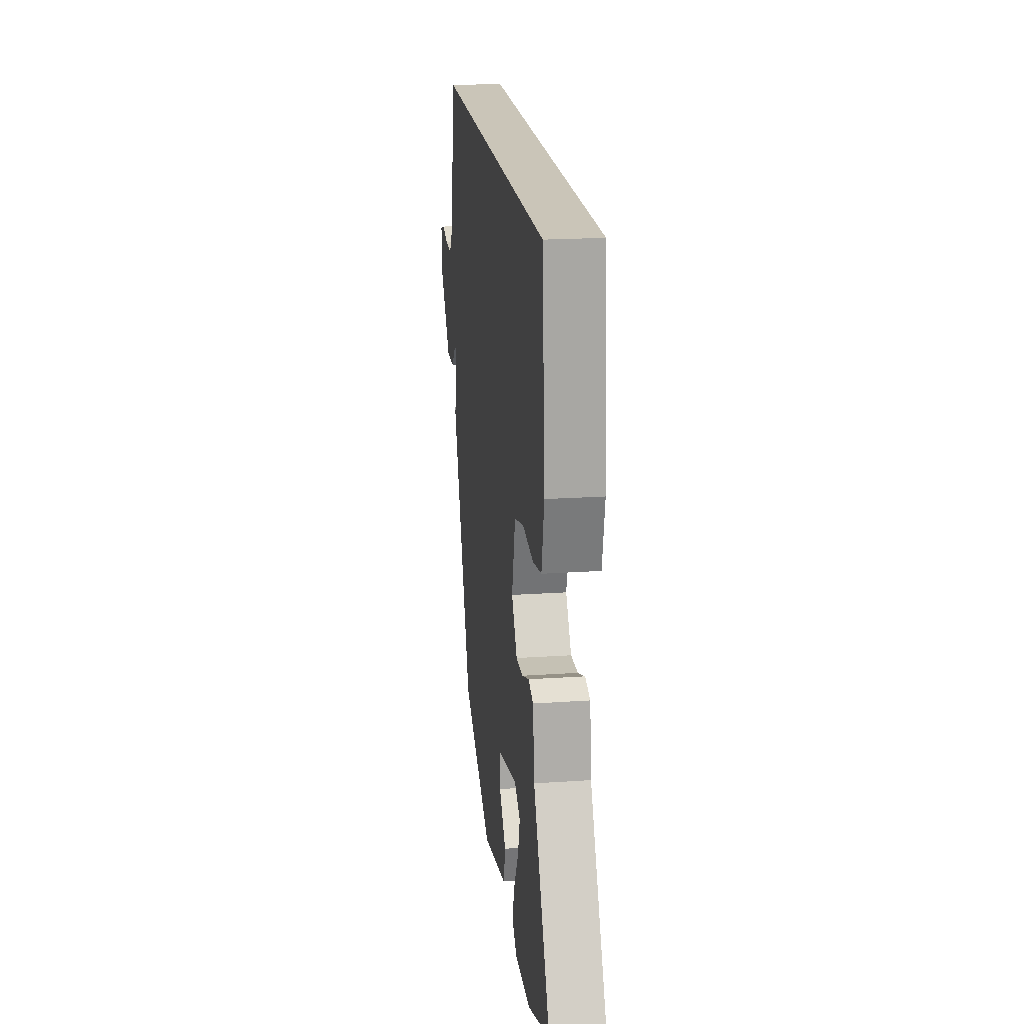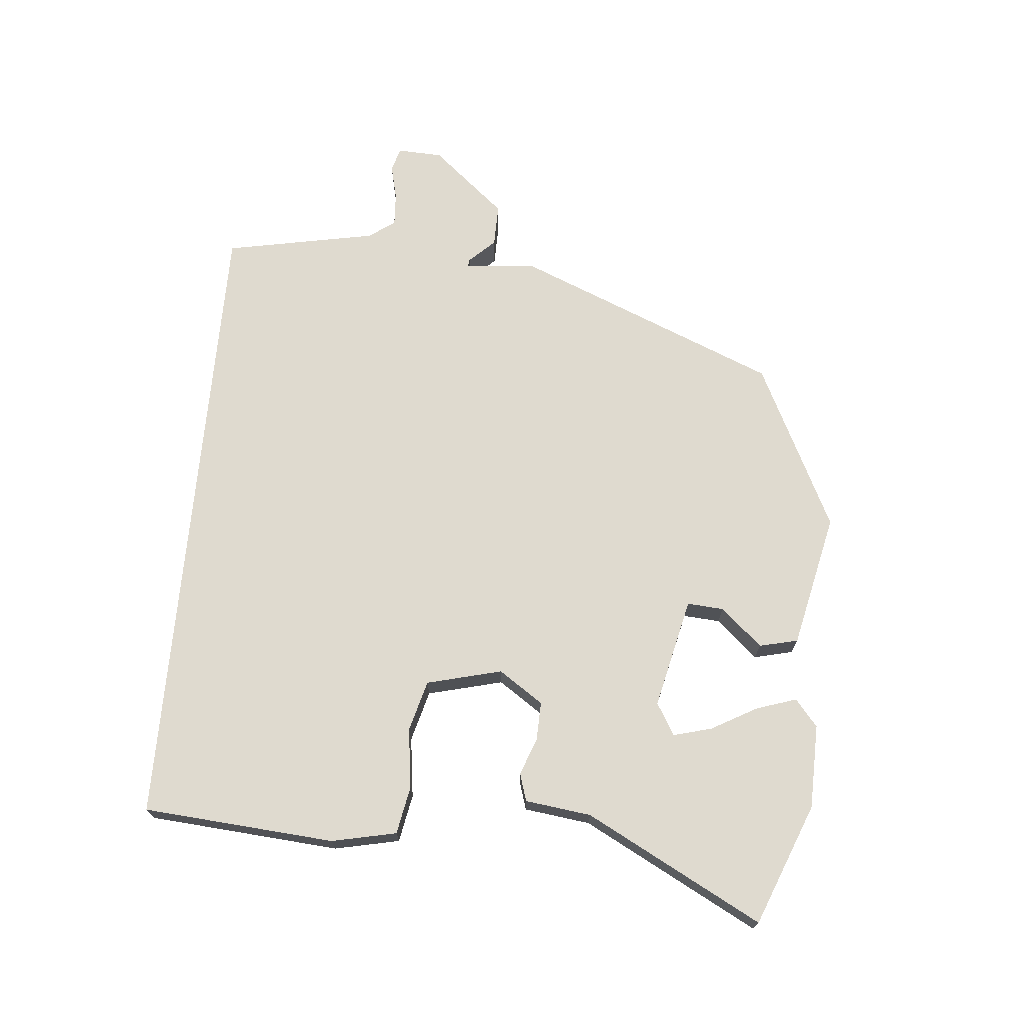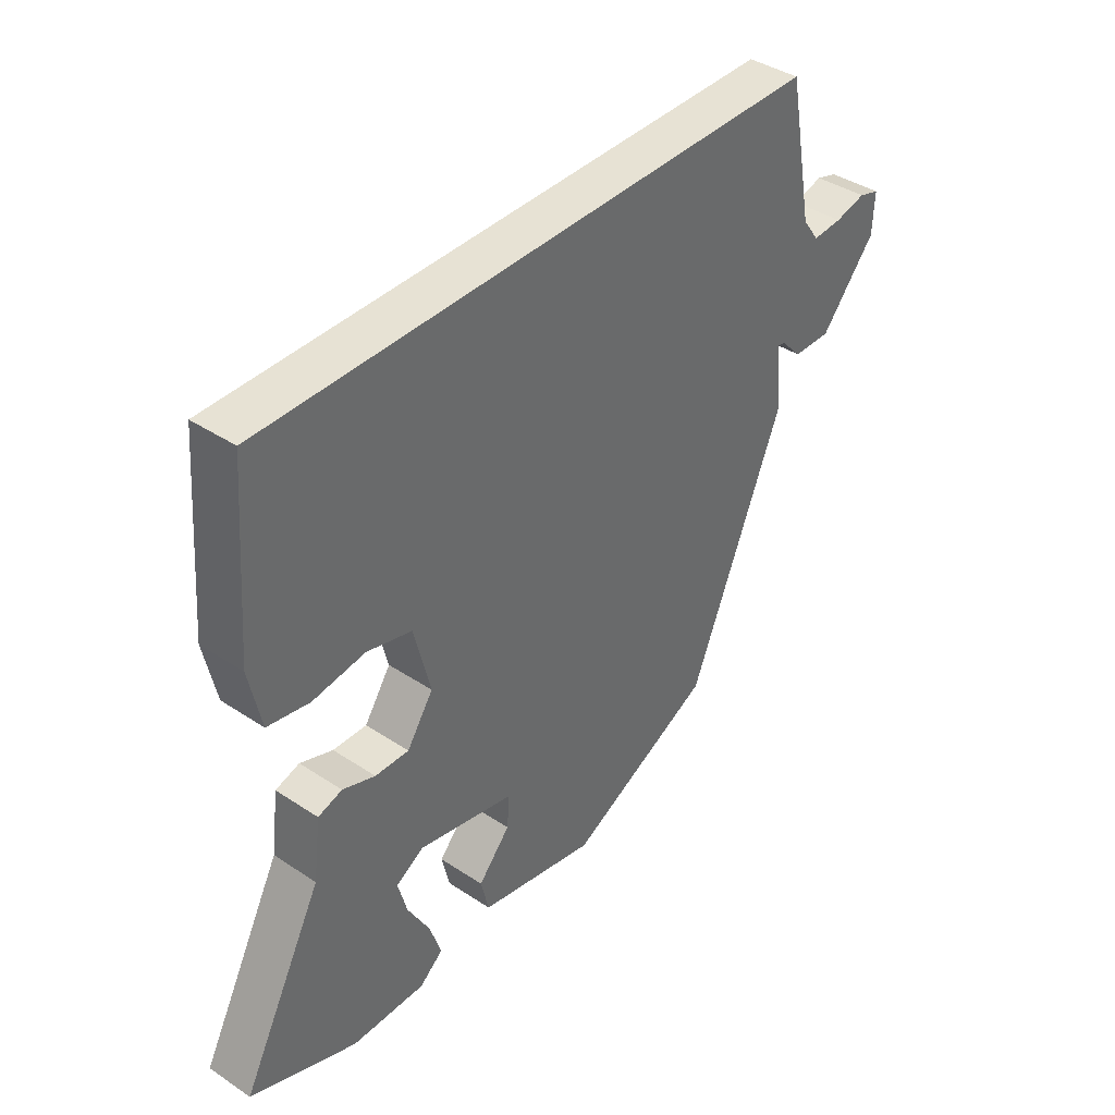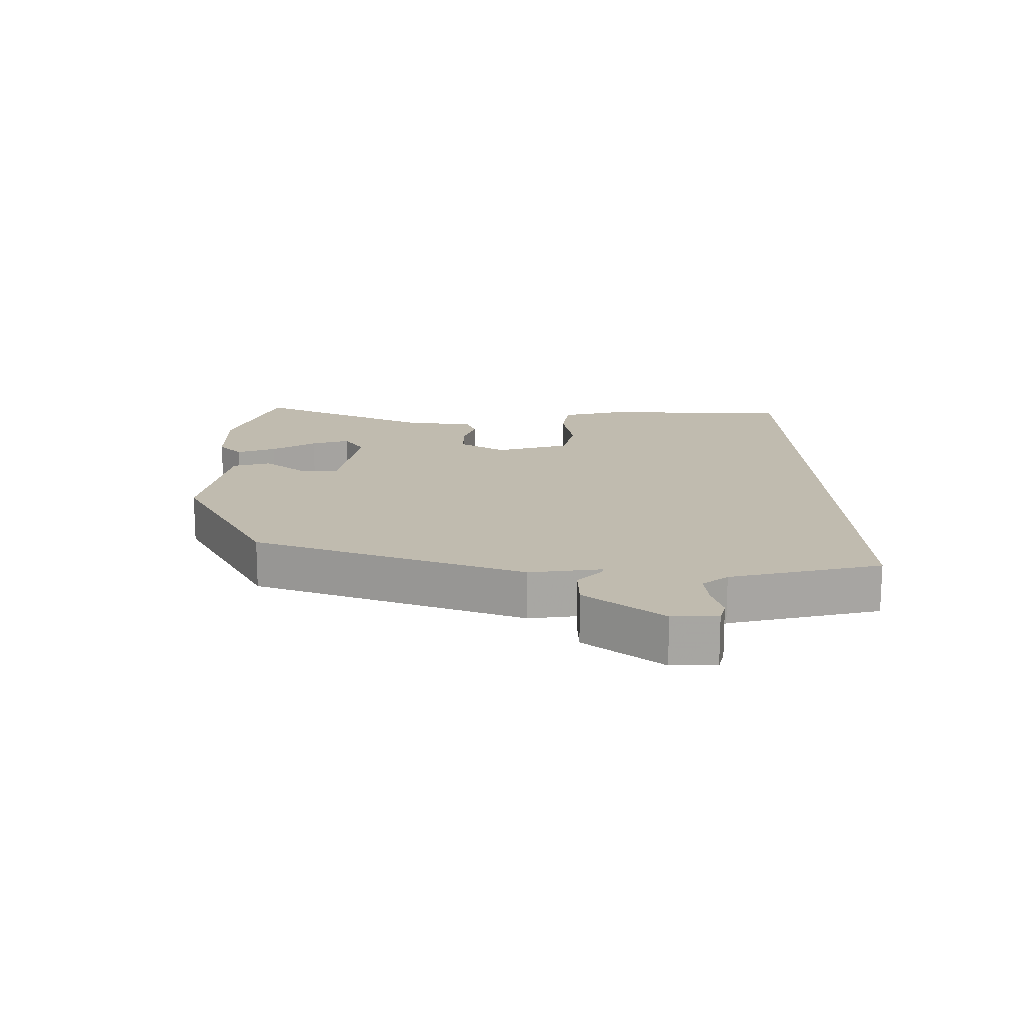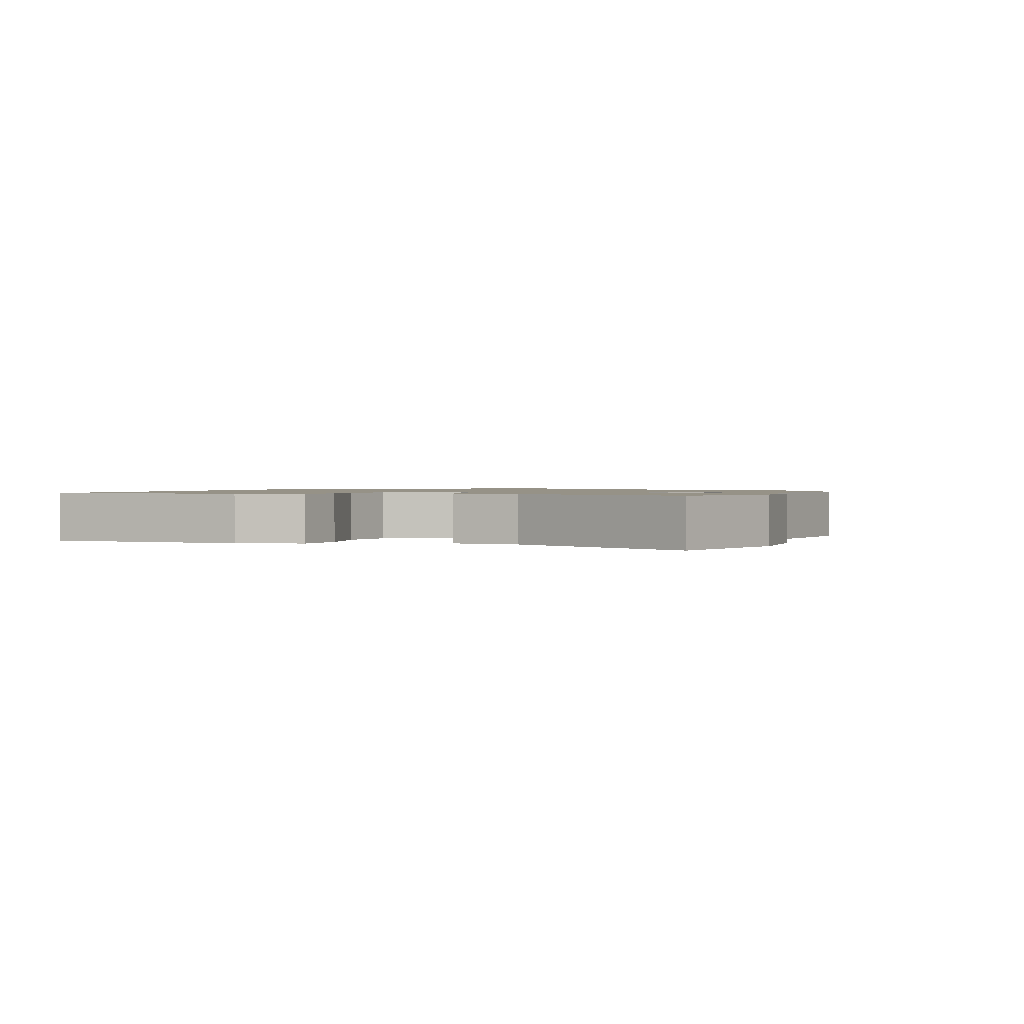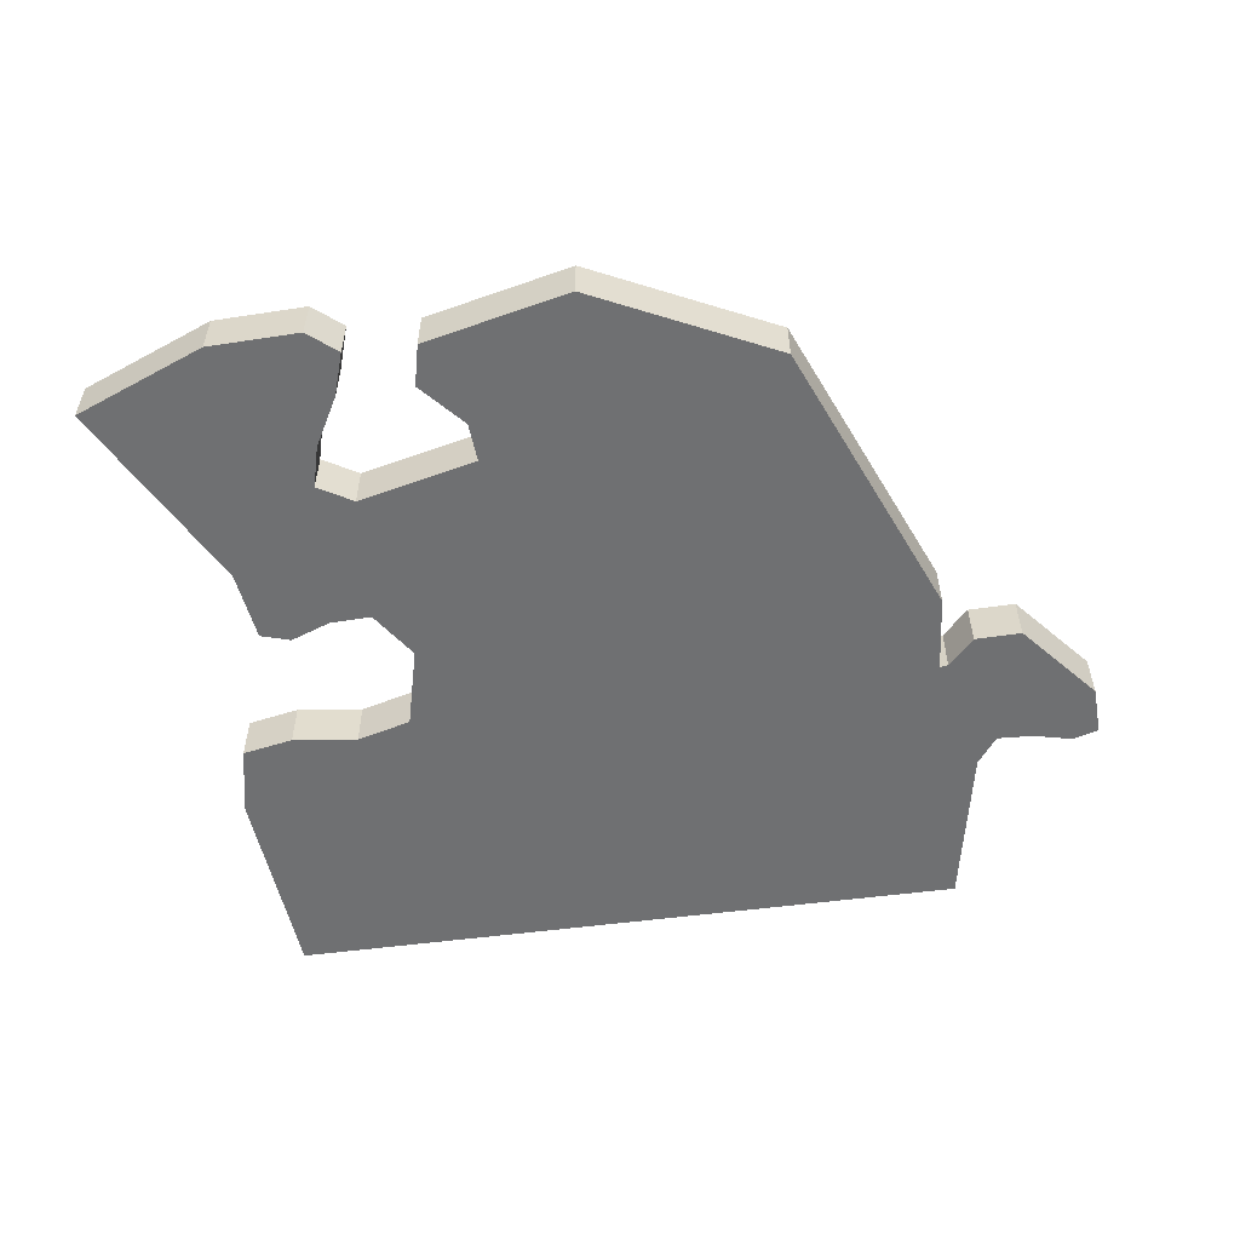
<metadata>
{"format":"obj","ext":"obj","renderer":"f3d","projection":"perspective","resolution":1024,"background":"white","views":[{"elev":20.4,"azim":82.9,"up":"+Z"},{"elev":70.6,"azim":95.1,"up":"+Y"},{"elev":39.9,"azim":129.4,"up":"+Z"},{"elev":16.0,"azim":-92.3,"up":"+Y"},{"elev":1.1,"azim":107.5,"up":"+Y"},{"elev":-54.9,"azim":-172.1,"up":"+Y"}]}
</metadata>
<code>
v -0.309 0.07 -0.421
v -0.475 0.07 -0.018
v -0.465 0.07 0.092
v -0.477 0.07 0.09
v -0.514 0.07 0.051
v -0.58 0.07 0.05
v -0.676 0.07 0.163
v -0.679 0.07 0.232
v -0.643 0.07 0.243
v -0.589 0.07 0.23
v -0.537 0.07 0.227
v -0.508 0.07 0.267
v -0.463 0.07 0.5
v 0.515 0.07 0.5
v 0.538 0.07 0.207
v 0.517 0.07 0.108
v 0.444 0.07 0.094
v 0.352 0.07 0.106
v 0.274 0.07 0.085
v 0.245 0.07 -0.03
v 0.291 0.07 -0.098
v 0.35 0.07 -0.096
v 0.407 0.07 -0.075
v 0.449 0.07 -0.088
v 0.462 0.07 -0.189
v 0.604 0.07 -0.458
v 0.419 0.07 -0.532
v 0.29 0.07 -0.535
v 0.249 0.07 -0.501
v 0.269 0.07 -0.44
v 0.308 0.07 -0.37
v 0.324 0.07 -0.311
v 0.275 0.07 -0.282
v 0.106 0.07 -0.321
v 0.11 0.07 -0.377
v 0.166 0.07 -0.44
v 0.152 0.07 -0.499
v -0.054 0.07 -0.545
v -0.309 0 -0.421
v -0.475 0 -0.018
v -0.465 0 0.092
v -0.477 0 0.09
v -0.514 0 0.051
v -0.58 0 0.05
v -0.676 0 0.163
v -0.679 0 0.232
v -0.643 0 0.243
v -0.589 0 0.23
v -0.537 0 0.227
v -0.508 0 0.267
v -0.463 0 0.5
v 0.515 0 0.5
v 0.538 0 0.207
v 0.517 0 0.108
v 0.444 0 0.094
v 0.352 0 0.106
v 0.274 0 0.085
v 0.245 0 -0.03
v 0.291 0 -0.098
v 0.35 0 -0.096
v 0.407 0 -0.075
v 0.449 0 -0.088
v 0.462 0 -0.189
v 0.604 0 -0.458
v 0.419 0 -0.532
v 0.29 0 -0.535
v 0.249 0 -0.501
v 0.269 0 -0.44
v 0.308 0 -0.37
v 0.324 0 -0.311
v 0.275 0 -0.282
v 0.106 0 -0.321
v 0.11 0 -0.377
v 0.166 0 -0.44
v 0.152 0 -0.499
v -0.054 0 -0.545
f 35 36 37 38
f 34 35 38 1
f 28 29 30 31
f 28 31 32
f 25 26 27 28
f 25 28 32
f 22 23 24 25
f 21 22 25 32
f 20 21 32 33
f 15 16 17 18
f 15 18 19
f 12 13 14 15
f 11 12 15 19
f 10 11 19 20
f 4 5 6 7
f 3 4 7 8
f 34 1 2 3
f 20 33 34 3
f 9 10 20
f 3 8 9 20
f 76 75 74 73
f 39 76 73 72
f 69 68 67 66
f 70 69 66
f 66 65 64 63
f 70 66 63
f 63 62 61 60
f 70 63 60 59
f 71 70 59 58
f 56 55 54 53
f 57 56 53
f 53 52 51 50
f 57 53 50 49
f 58 57 49 48
f 45 44 43 42
f 46 45 42 41
f 41 40 39 72
f 41 72 71 58
f 58 48 47
f 58 47 46 41
f 1 39 40 2
f 2 40 41 3
f 3 41 42 4
f 4 42 43 5
f 5 43 44 6
f 6 44 45 7
f 7 45 46 8
f 8 46 47 9
f 9 47 48 10
f 10 48 49 11
f 11 49 50 12
f 12 50 51 13
f 13 51 52 14
f 14 52 53 15
f 15 53 54 16
f 16 54 55 17
f 17 55 56 18
f 18 56 57 19
f 19 57 58 20
f 20 58 59 21
f 21 59 60 22
f 22 60 61 23
f 23 61 62 24
f 24 62 63 25
f 25 63 64 26
f 26 64 65 27
f 27 65 66 28
f 28 66 67 29
f 29 67 68 30
f 30 68 69 31
f 31 69 70 32
f 32 70 71 33
f 33 71 72 34
f 34 72 73 35
f 35 73 74 36
f 36 74 75 37
f 37 75 76 38
f 38 76 39 1

</code>
